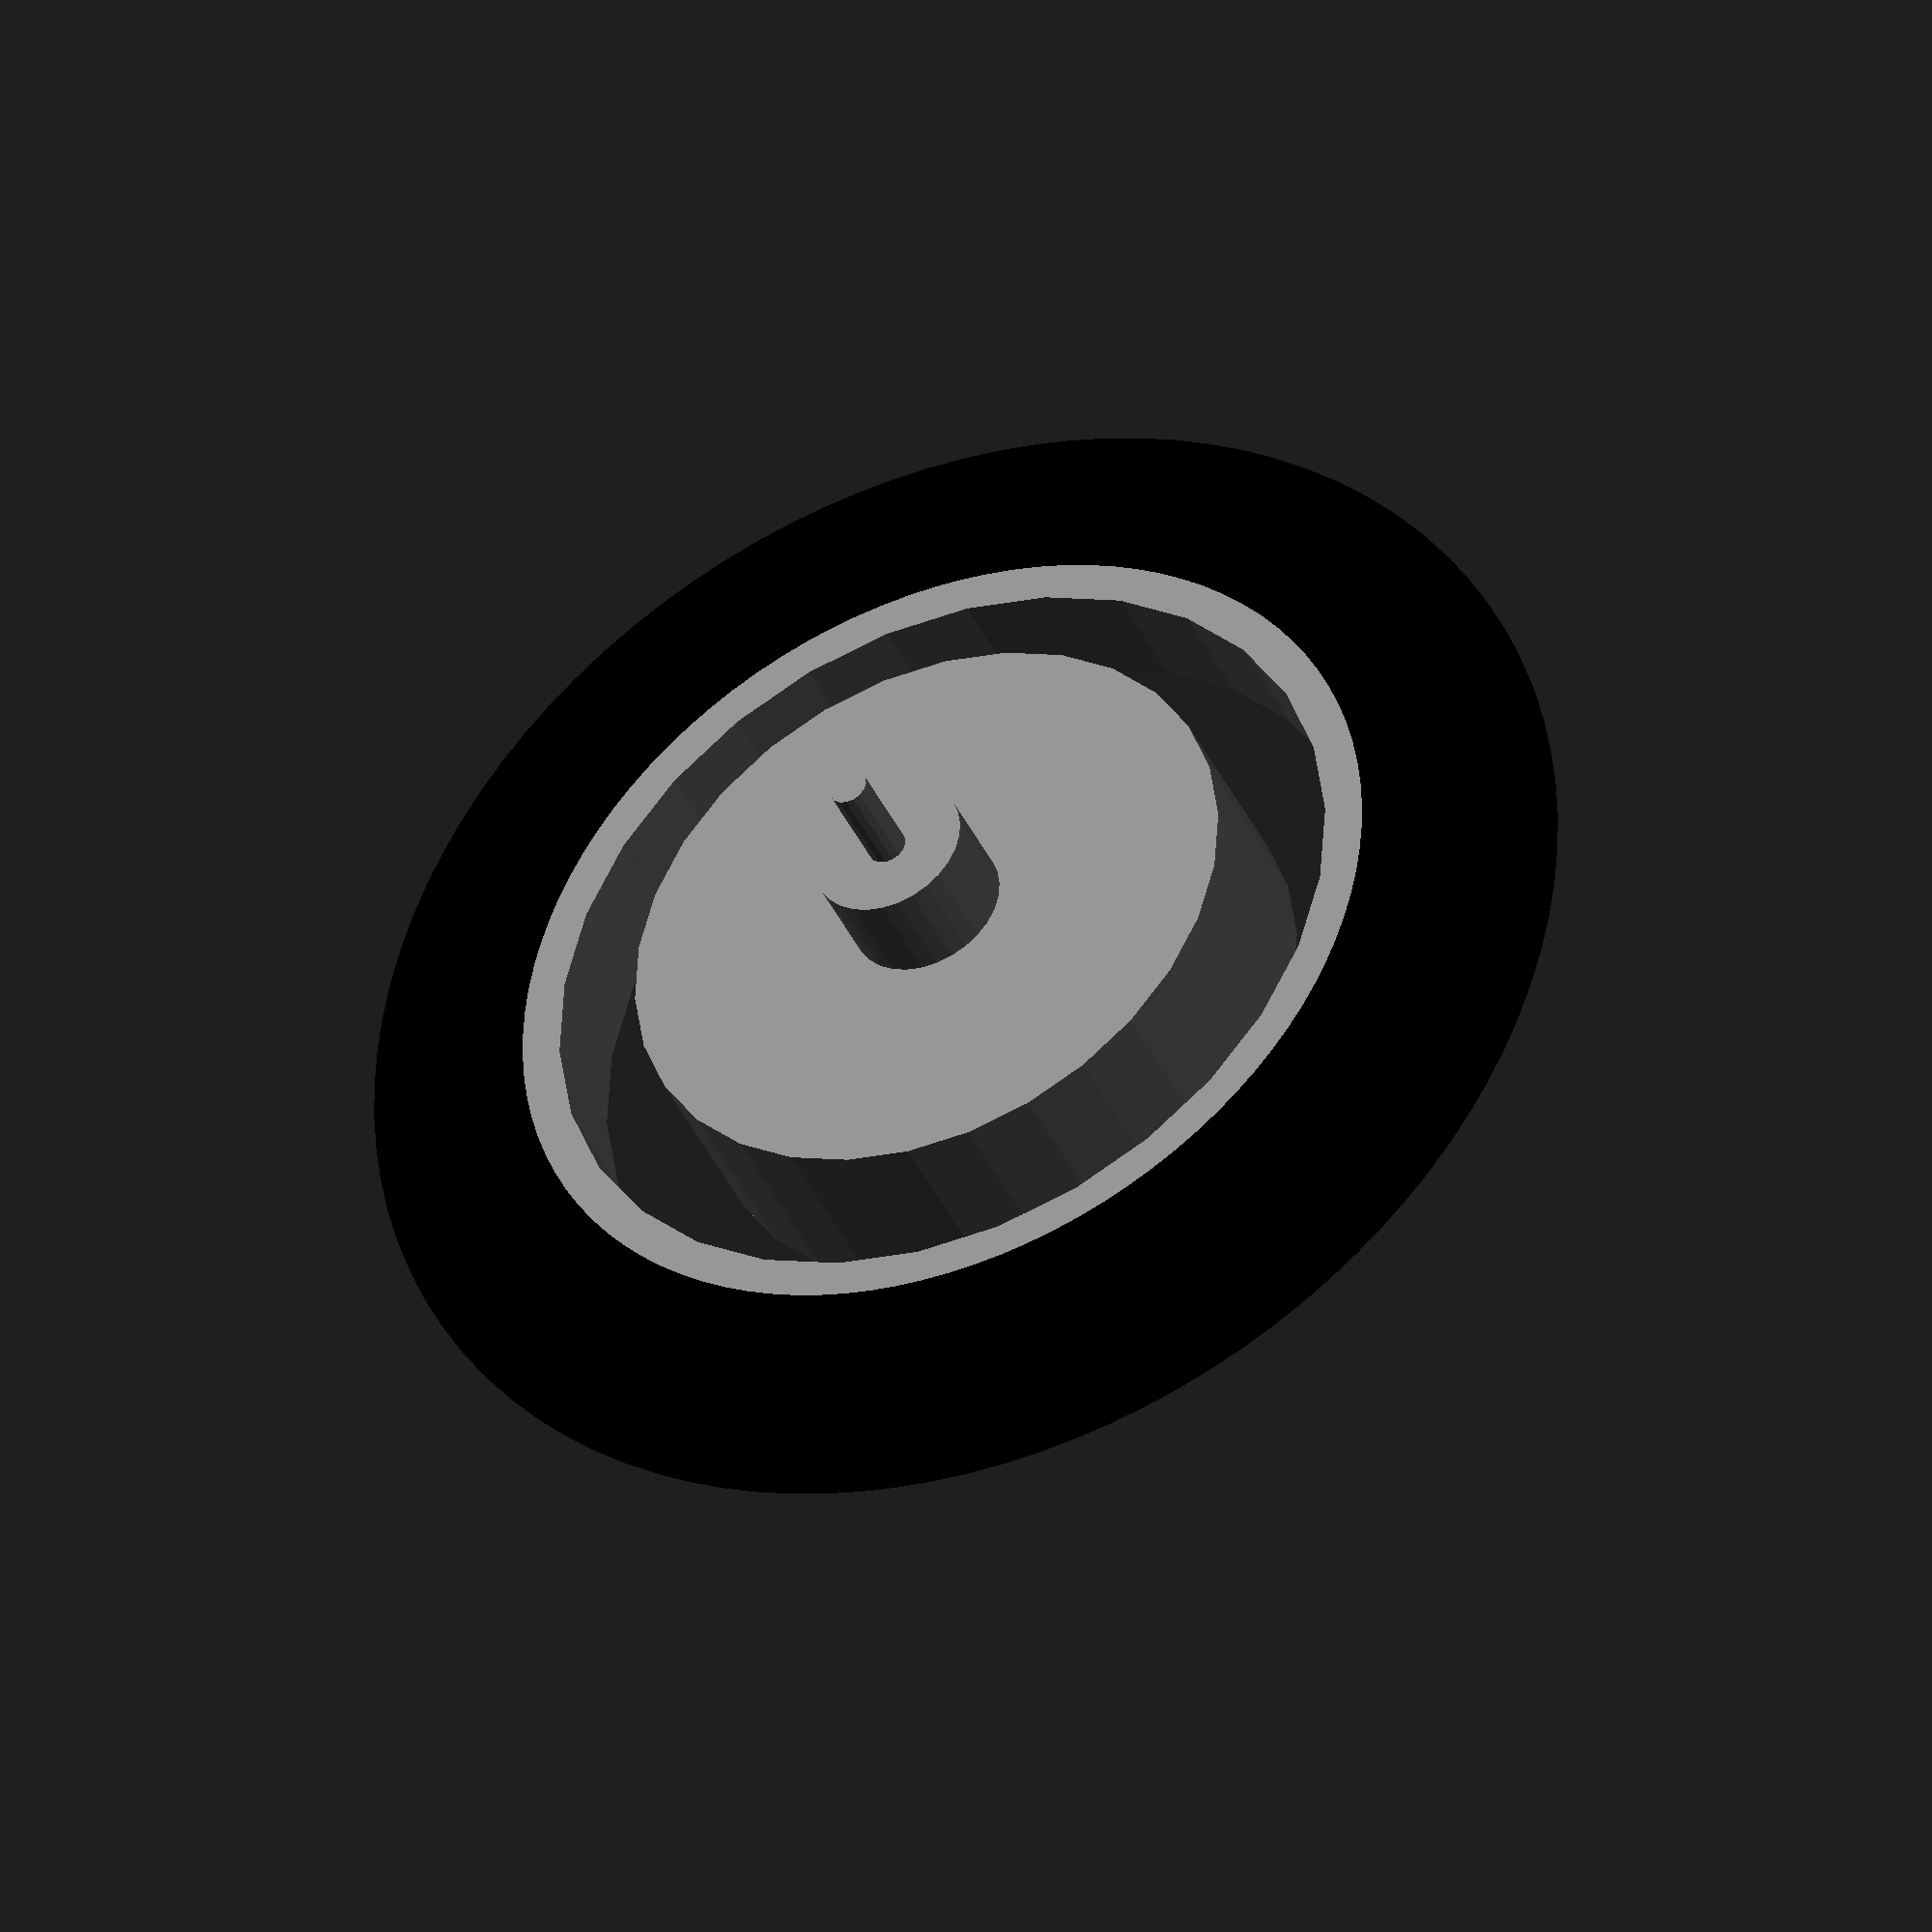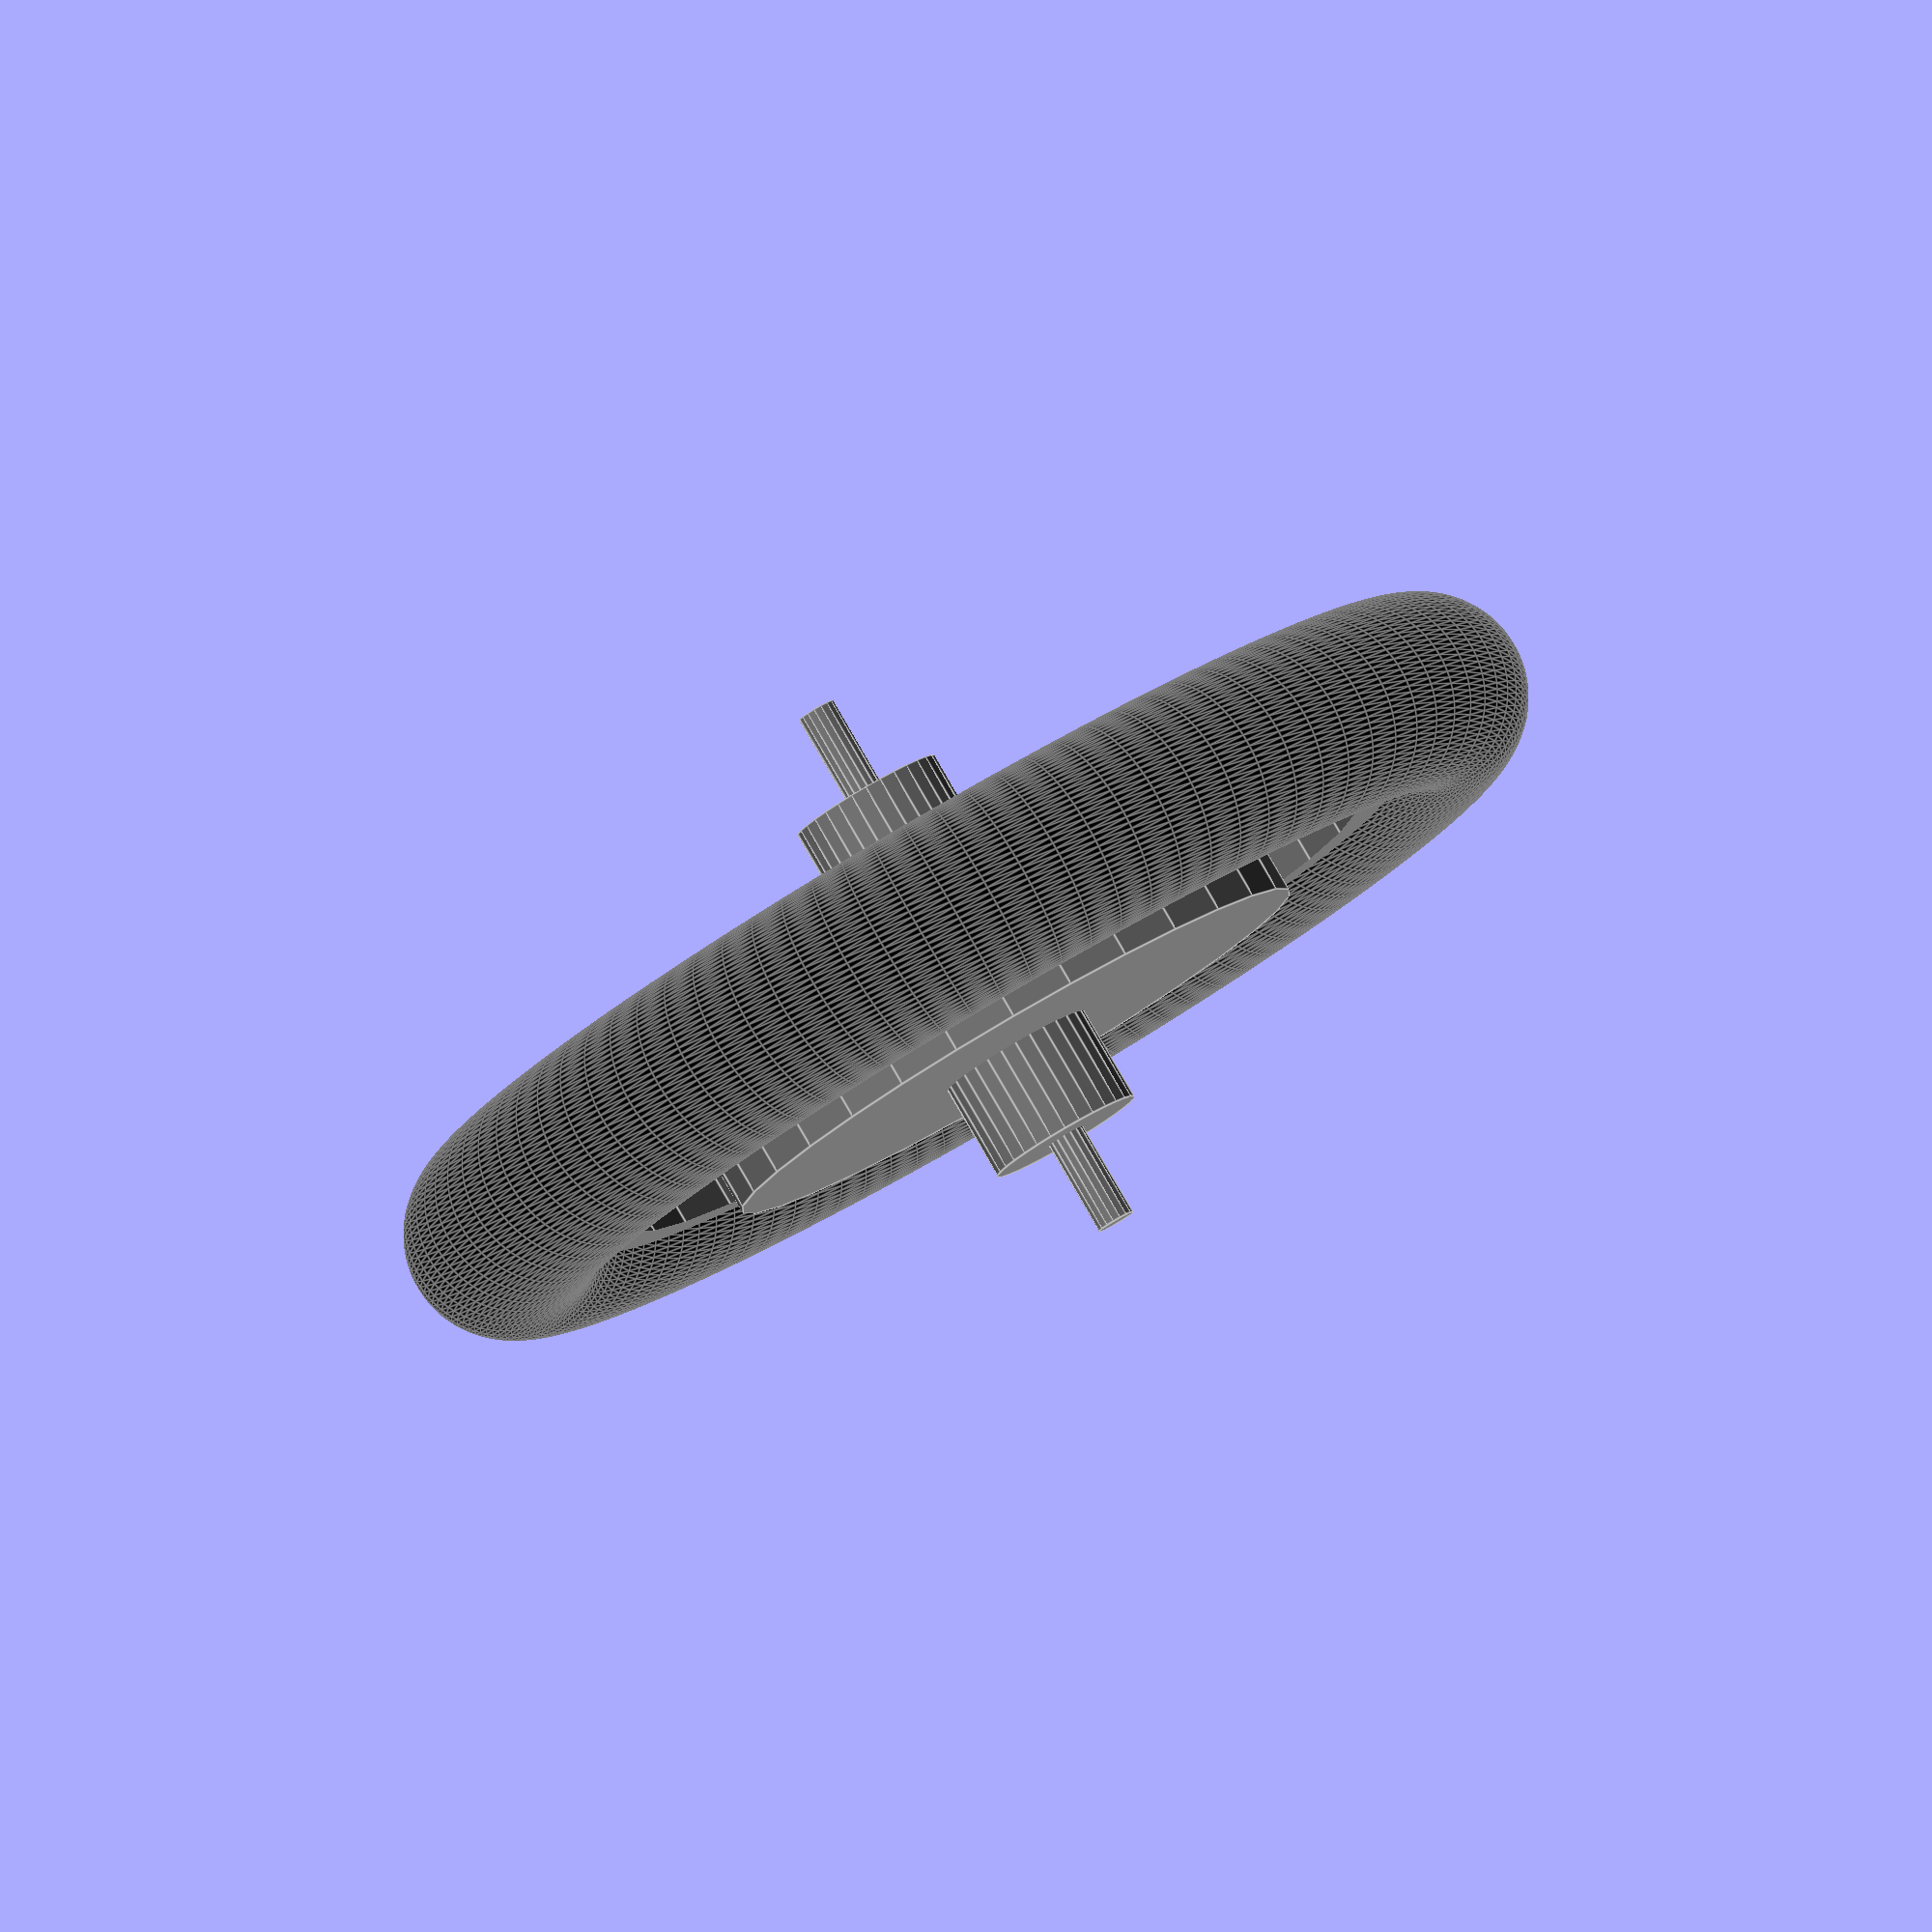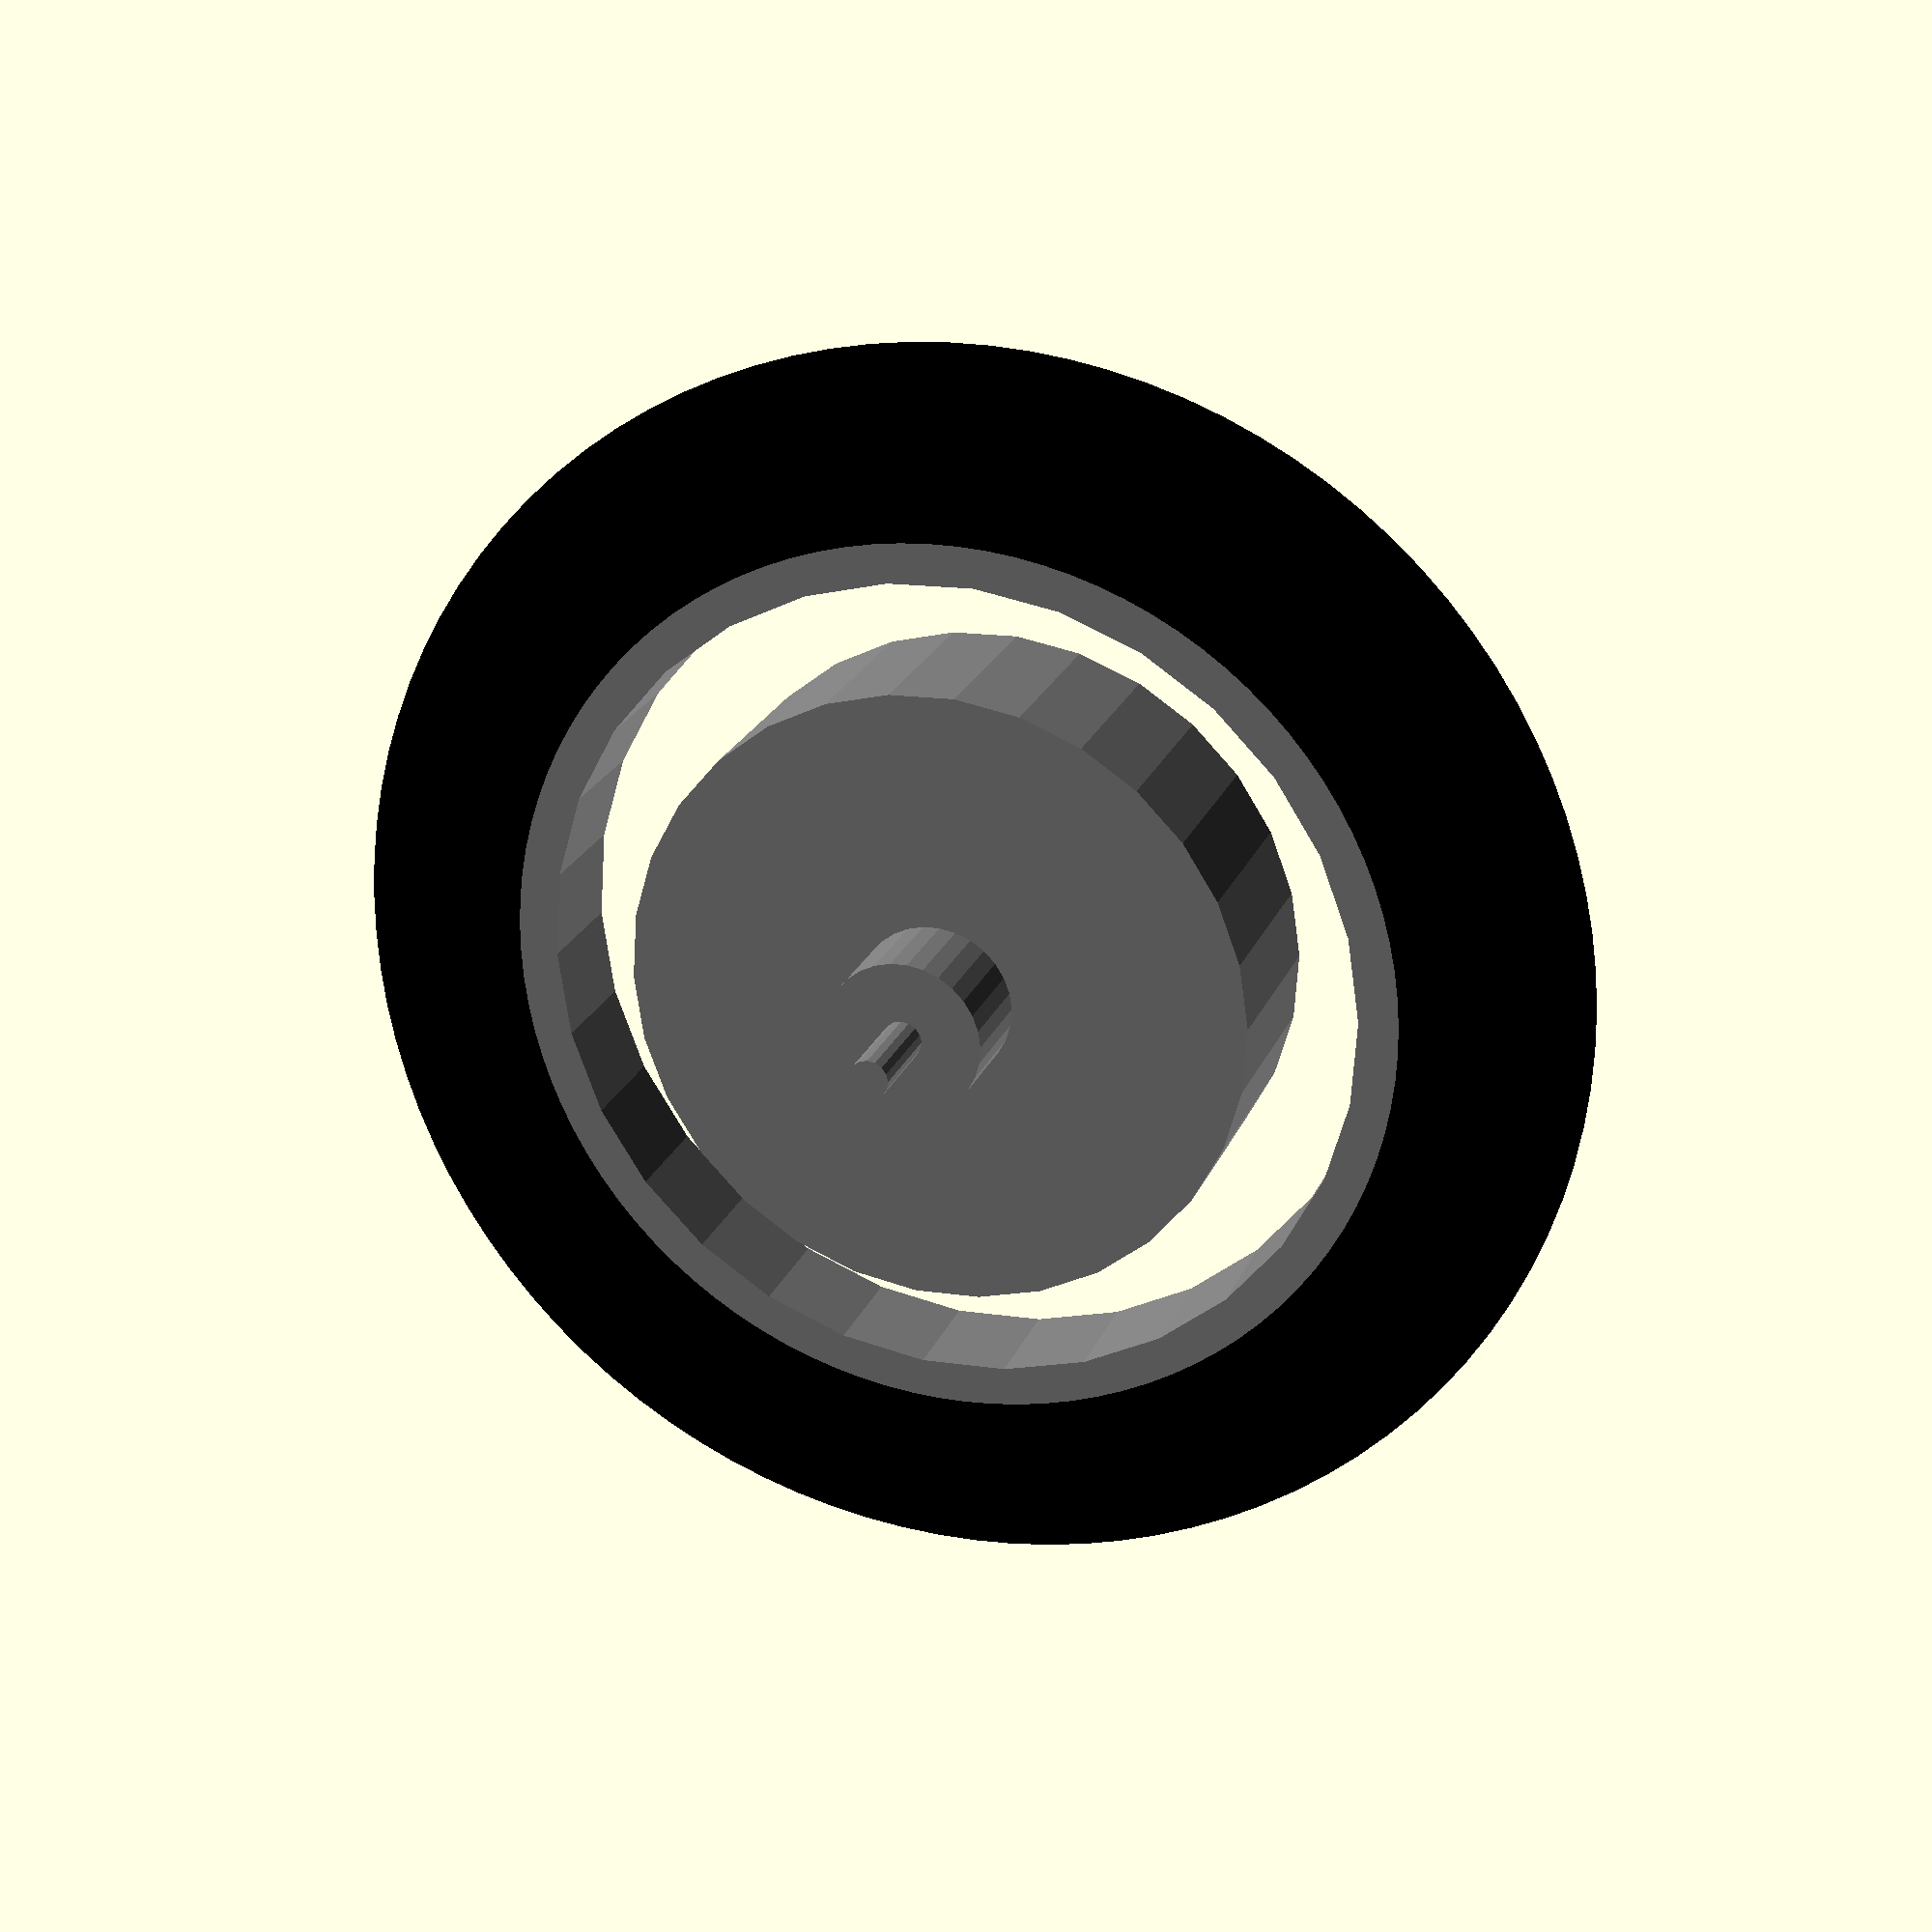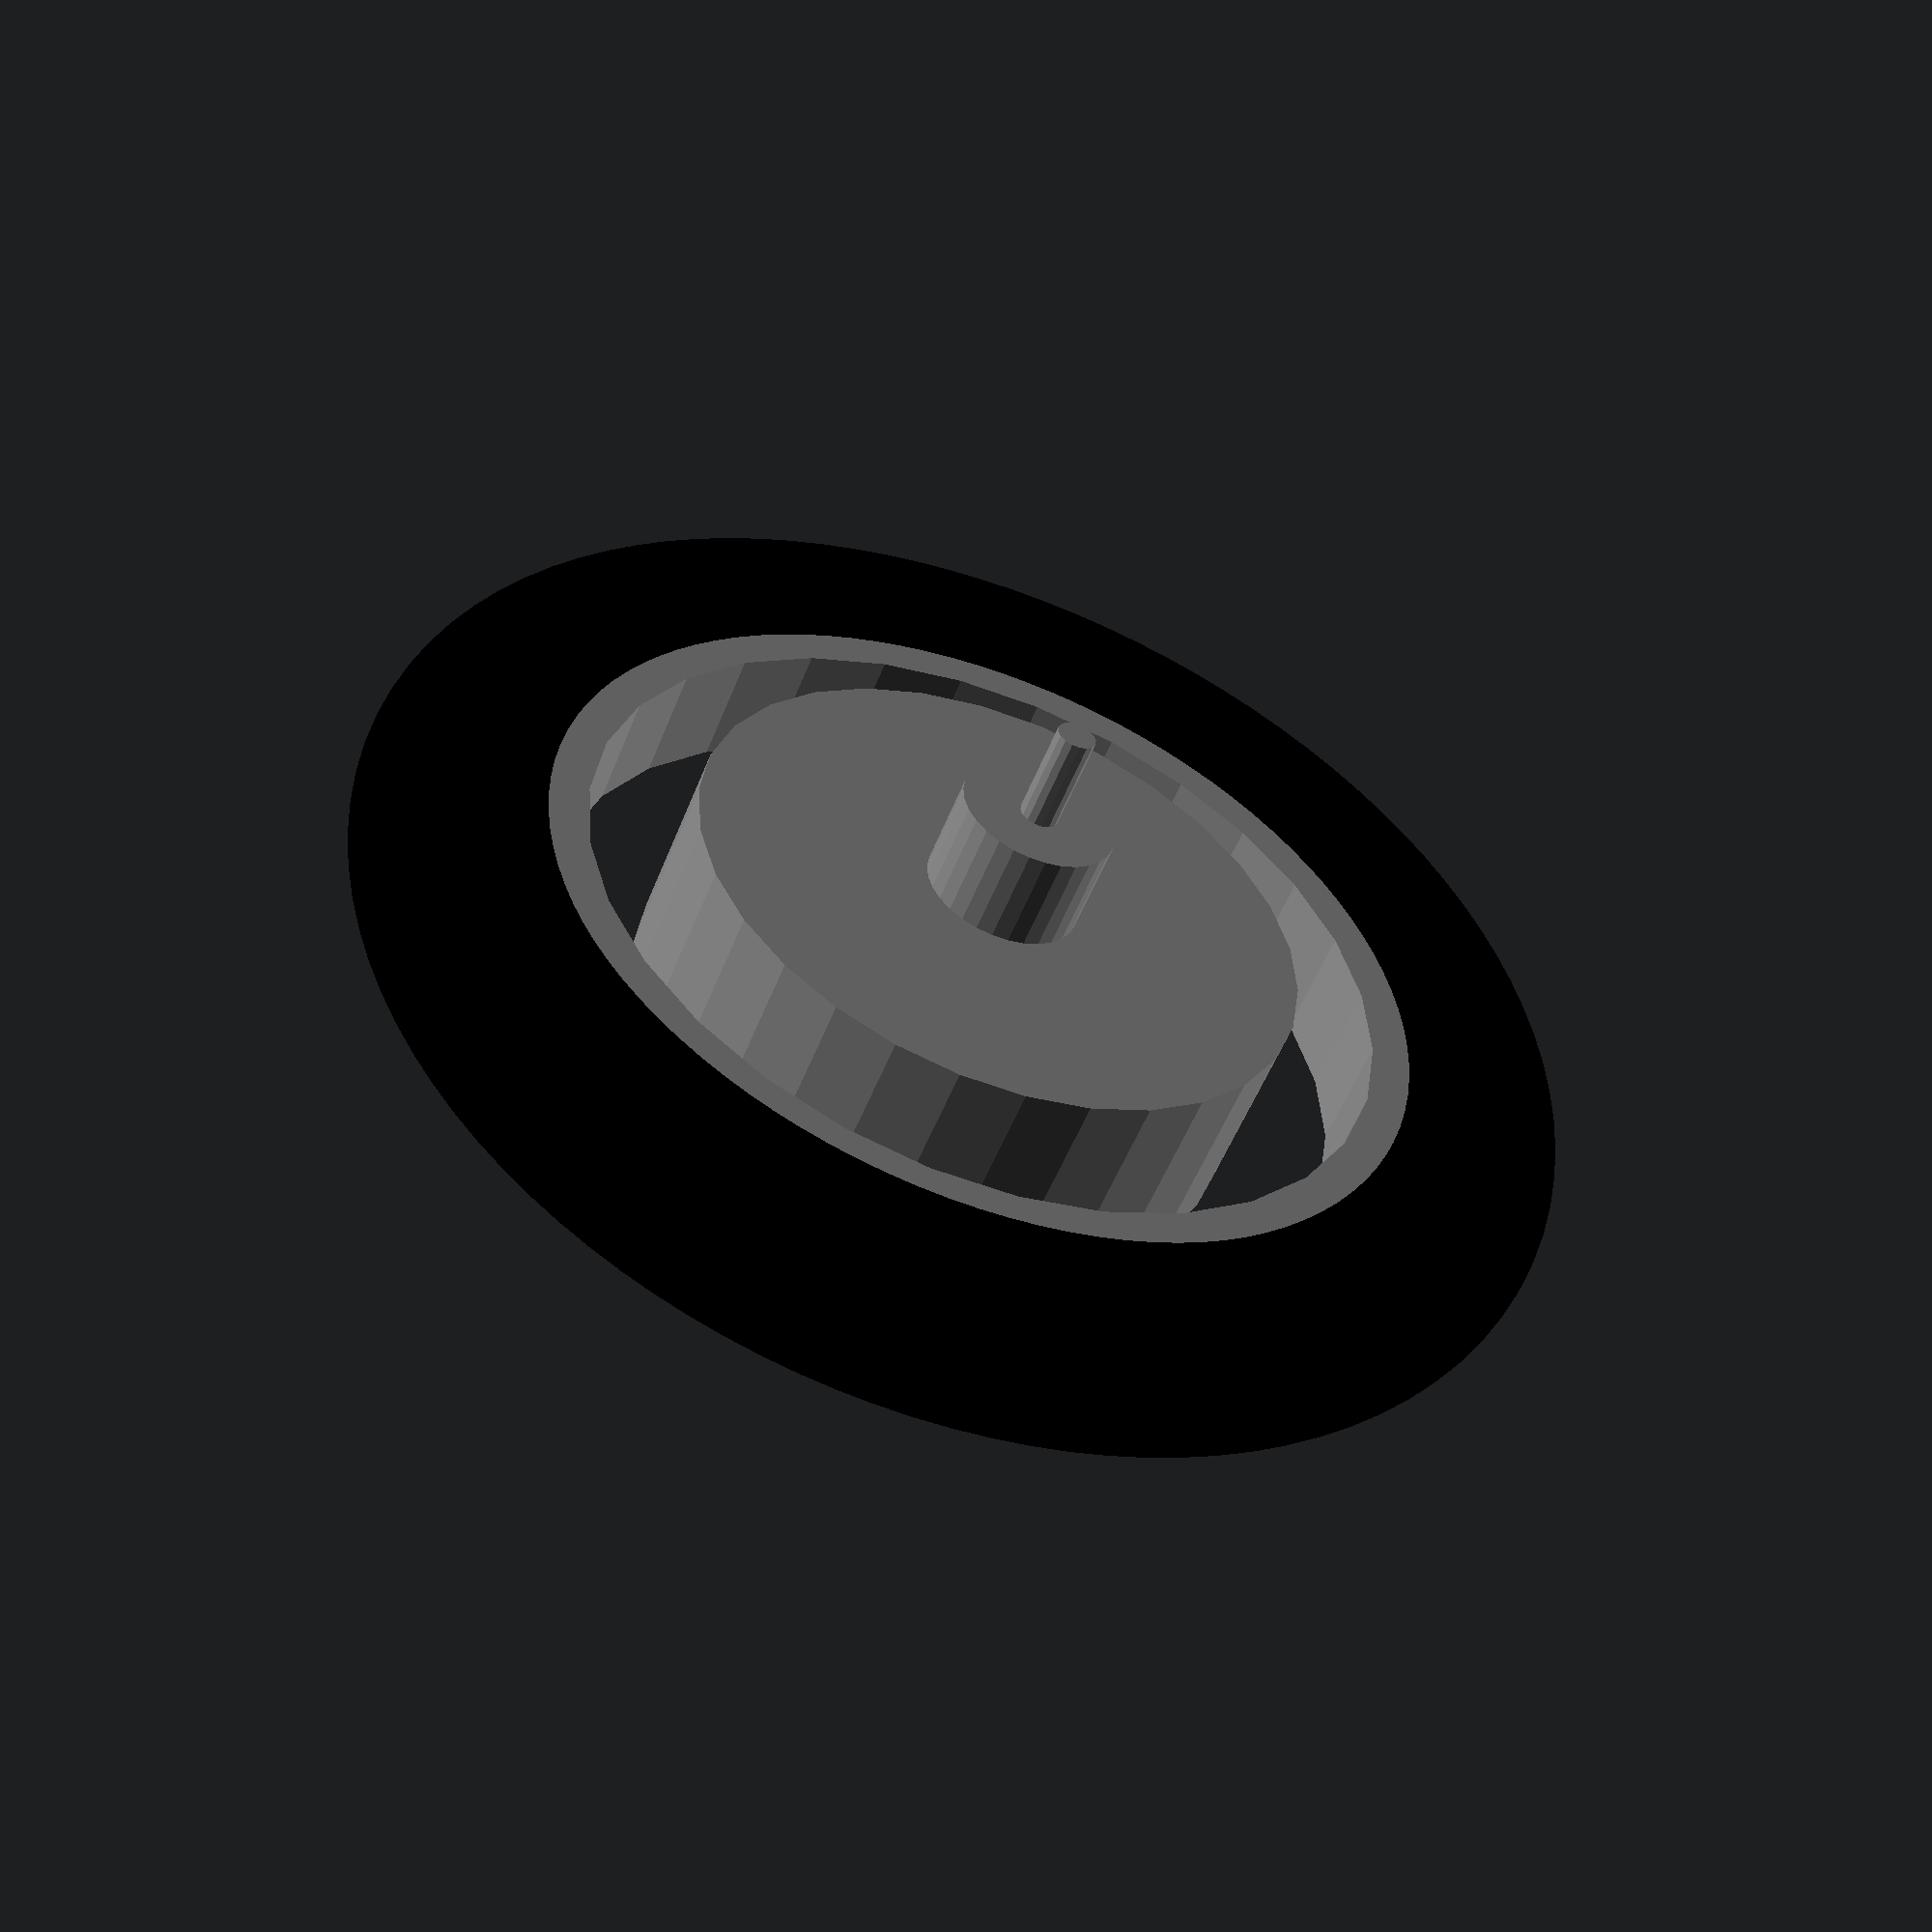
<openscad>
module wheel(radius, thick, axis_width)
{
    color("black")
        rotate([90, 0, 0])
            rotate_extrude(convexity = 100, $fn = 100)
                translate([radius-thick/2, 0, 0])
                    circle(r = thick/2, $fn = 100);
    color("grey") {
        rotate([90, 0, 0])
                difference() {
                cylinder(h=0.6*thick, r=radius-0.8*thick, center=true);
                translate([0, 0, 0])
                        cylinder(h=0.6*thick+2, r=radius-1.1*thick, center=true);
        }
        rotate([90, 0, 0])
            cylinder(h=axis_width+2*20, r=5, center=true);
        rotate([90, 0, 0])
            cylinder(h=axis_width-10, r=20, center=true);
        rotate([90, 0, 0])
            cylinder(h=thick, r=80, center=true);
    }
}

translate([0, 0, 160])
   wheel(160, 50, 110);

</openscad>
<views>
elev=348.0 azim=222.9 roll=125.6 proj=o view=wireframe
elev=350.1 azim=214.1 roll=206.0 proj=o view=edges
elev=68.3 azim=341.9 roll=182.2 proj=p view=solid
elev=158.9 azim=153.9 roll=324.9 proj=p view=wireframe
</views>
